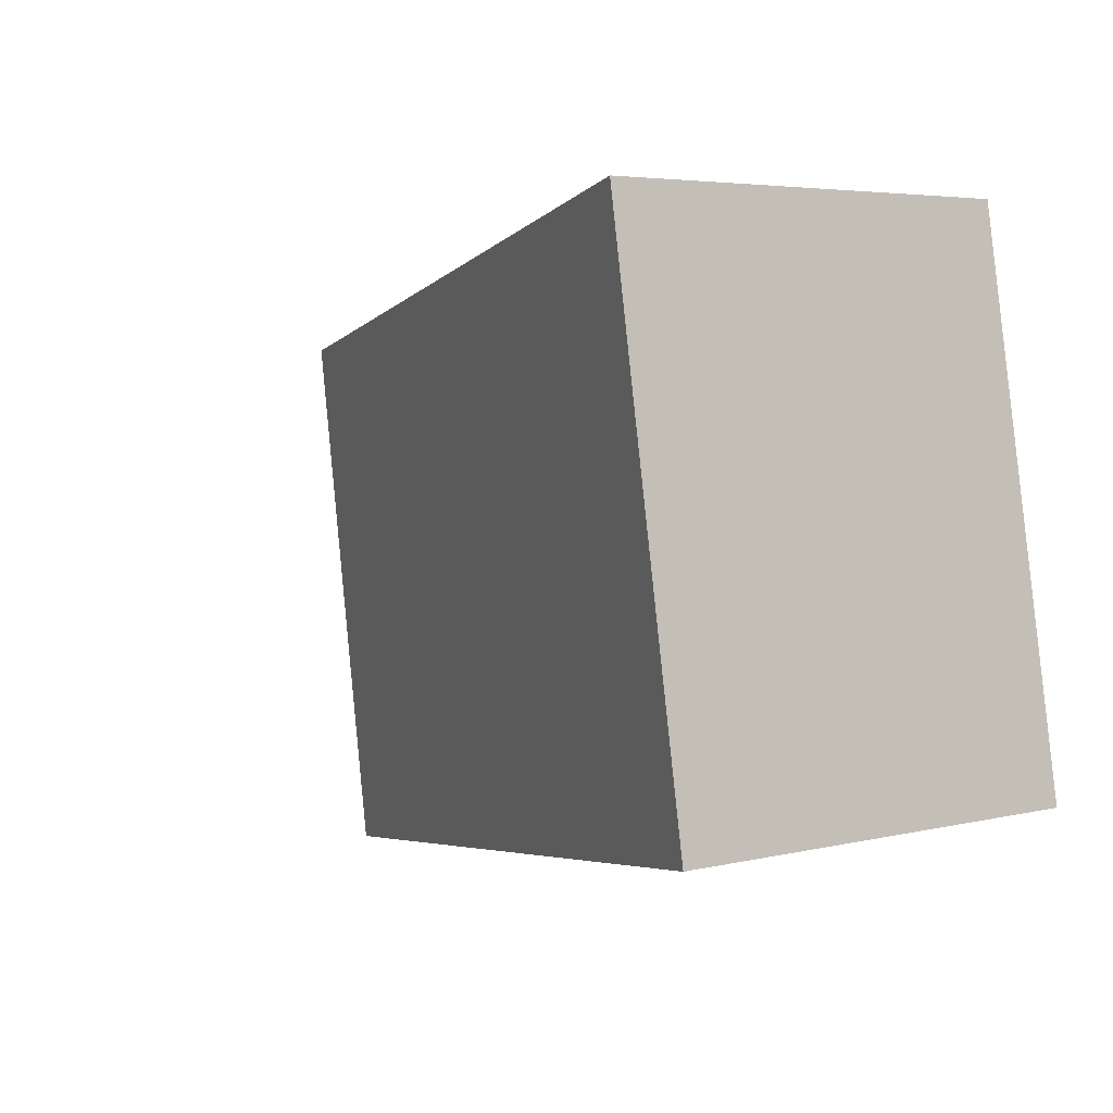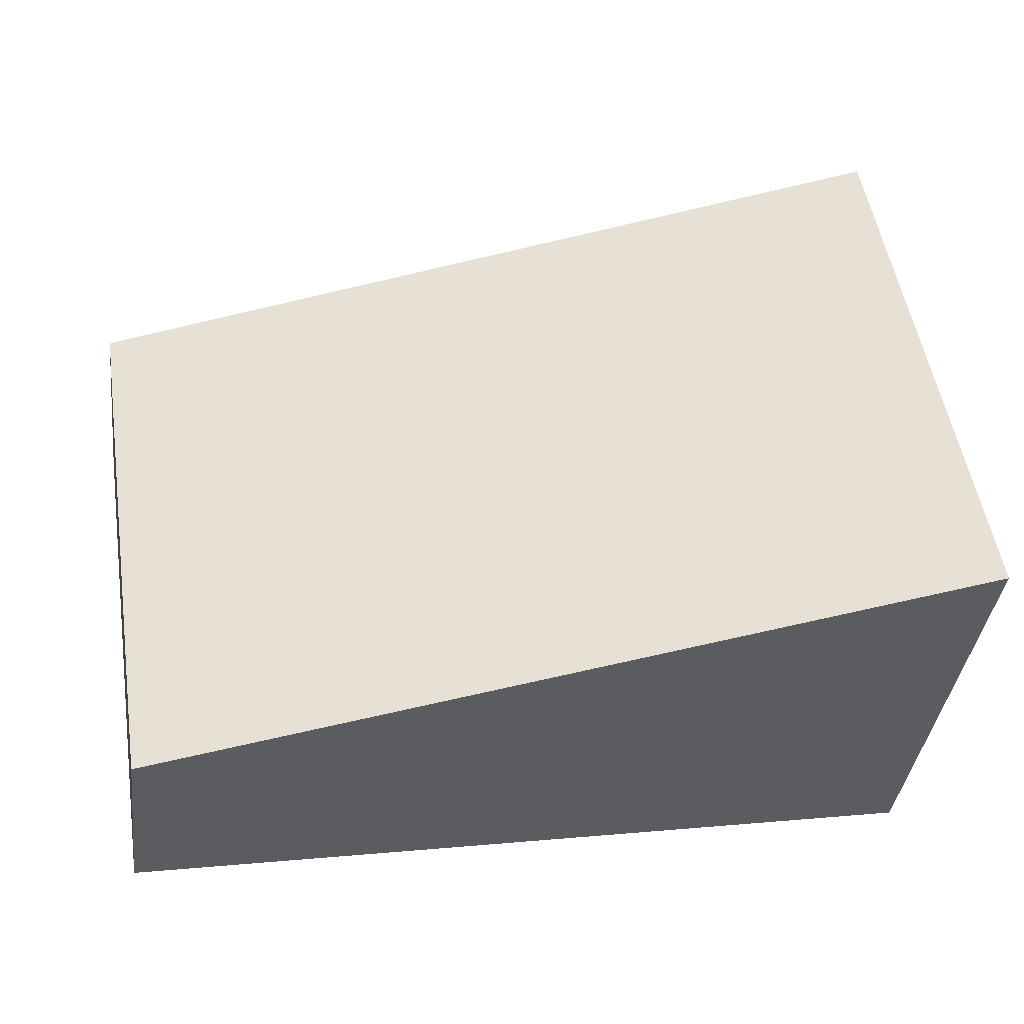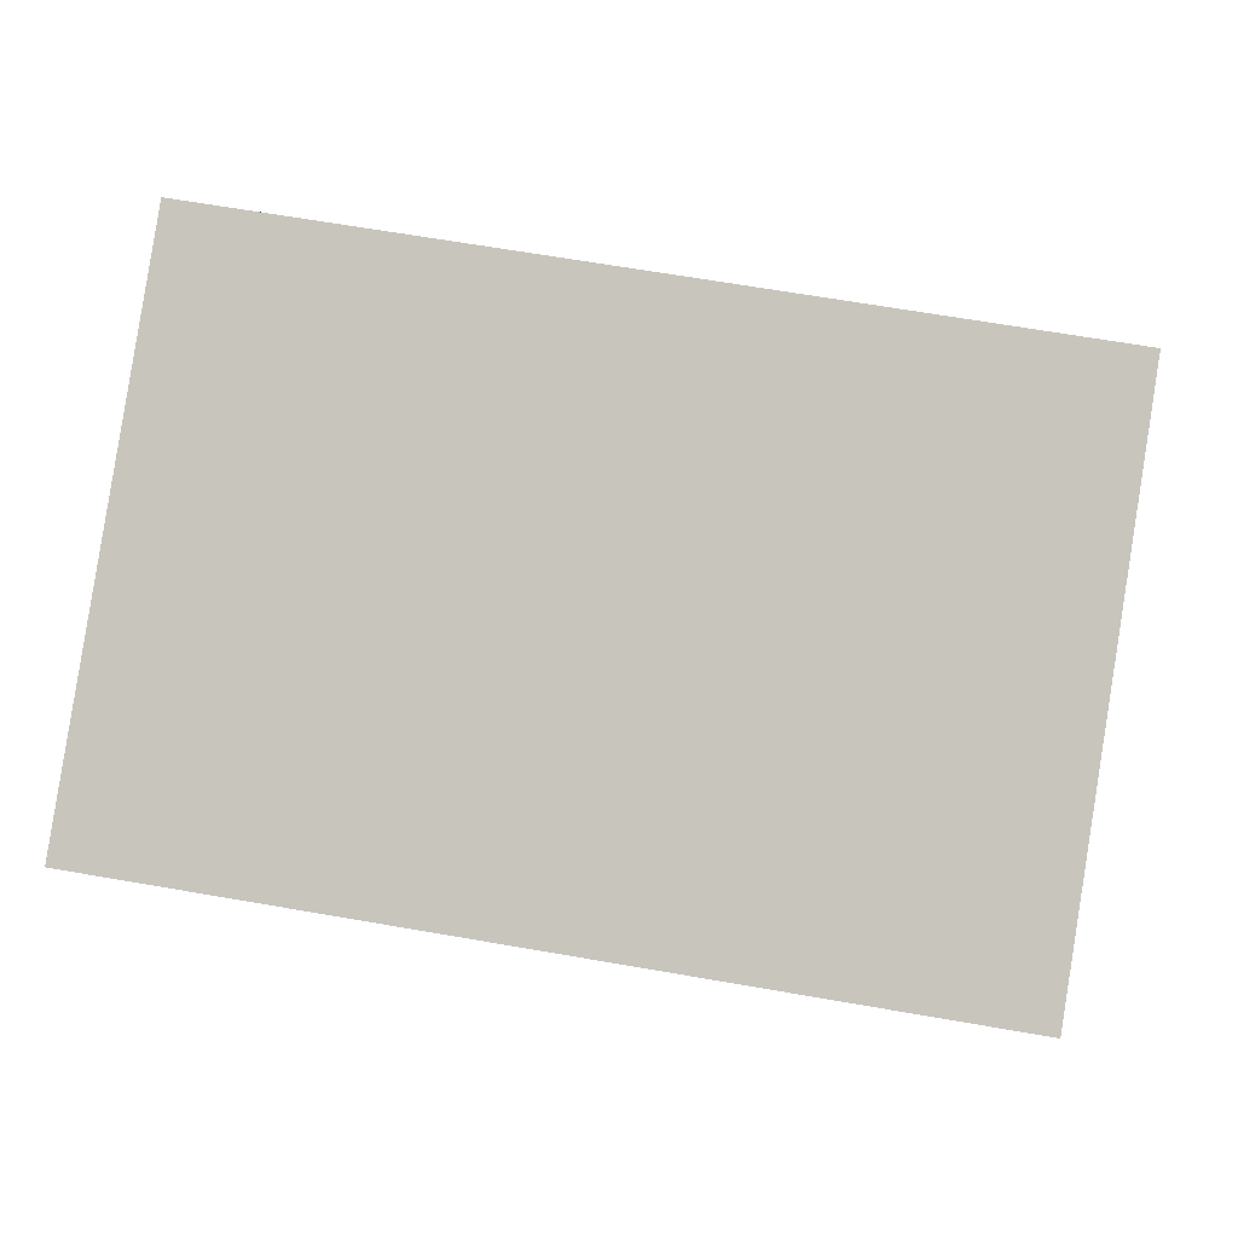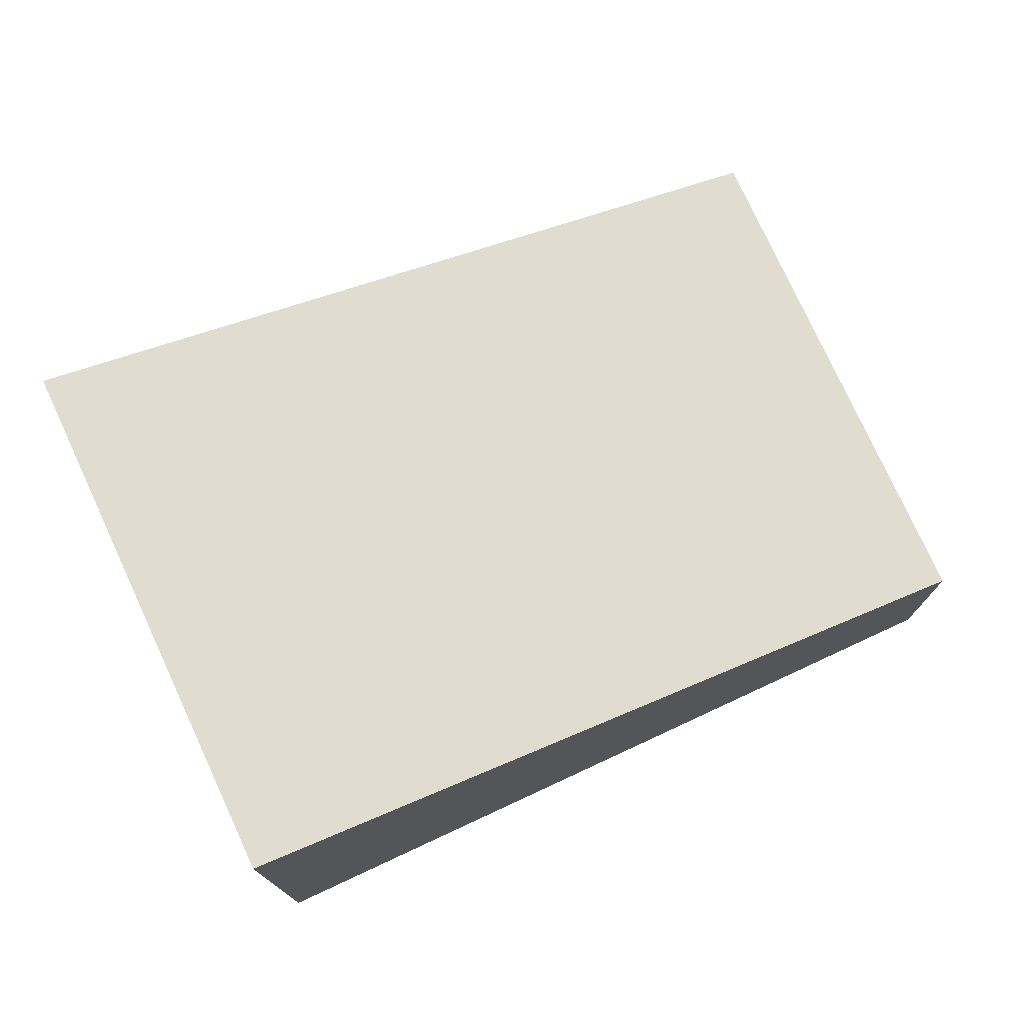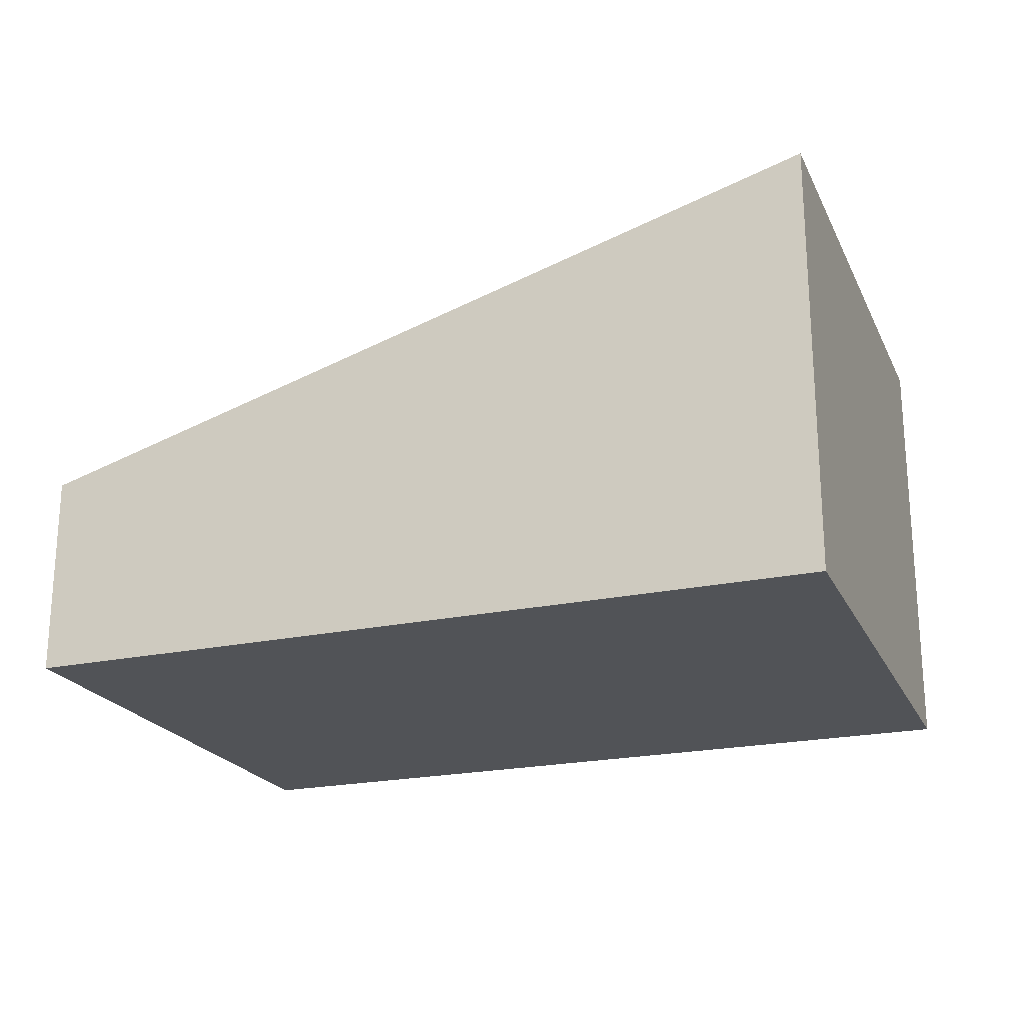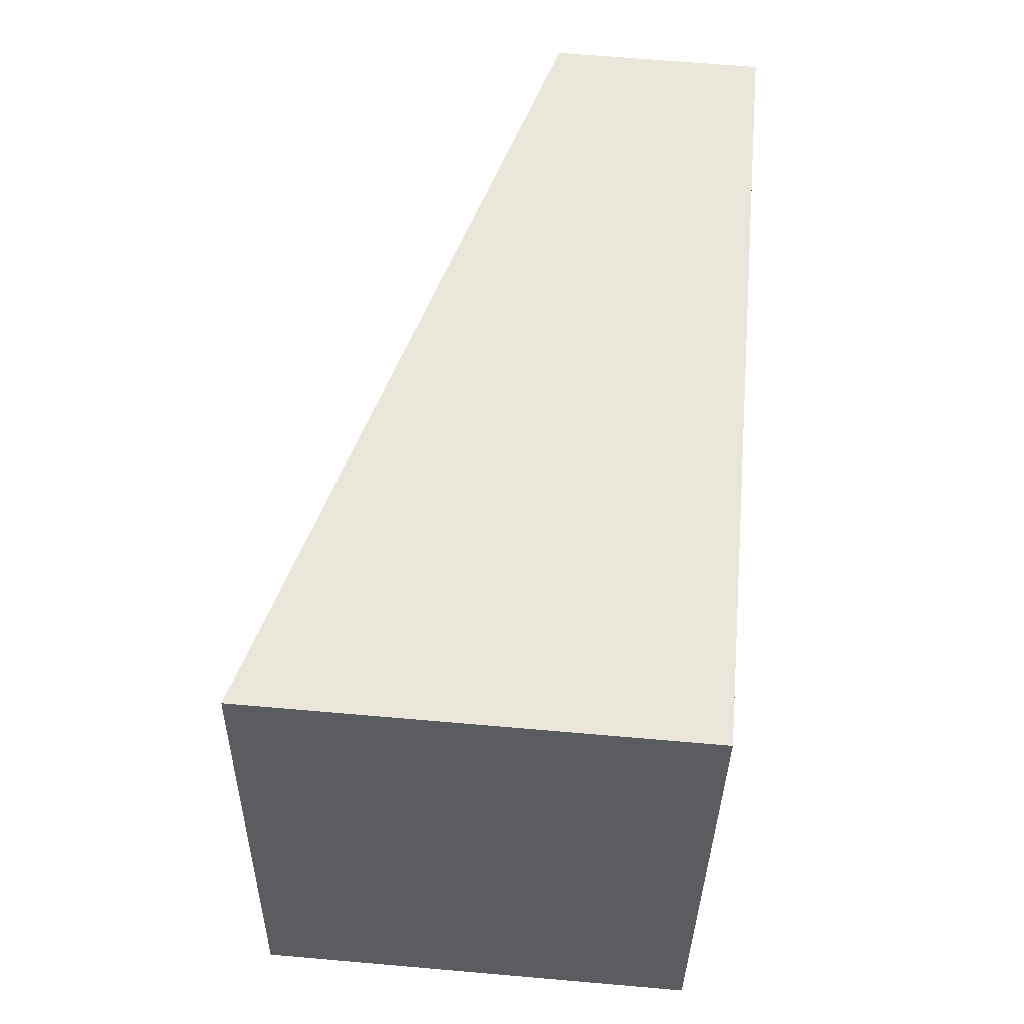
<metadata>
{"format":"obj","ext":"obj","renderer":"f3d","projection":"perspective","resolution":1024,"background":"white","views":[{"elev":4.6,"azim":-127.7,"up":"+Z"},{"elev":-38.0,"azim":173.0,"up":"+Z"},{"elev":-2.1,"azim":5.2,"up":"+Z"},{"elev":75.0,"azim":-15.4,"up":"+Y"},{"elev":-22.0,"azim":-150.3,"up":"+Y"},{"elev":65.6,"azim":-85.0,"up":"+Z"}]}
</metadata>
<code>
v  0.554 2.631 3.253
v  4.855 1.23 -0.771
v  0 2.631 1.611e-16
v  5.339 1.248 2.454
v  0 0 0
v  4.855 4.721e-17 -0.771
v  0.554 -1.992e-16 3.253
v  5.339 -1.503e-16 2.454
g defaultobject
f 1 2 3
f 2 1 4
f 2 5 3
f 5 2 6
f 5 1 3
f 1 5 7
f 7 4 1
f 4 7 8
f 8 2 4
f 2 8 6
f 8 5 6
f 5 8 7

</code>
